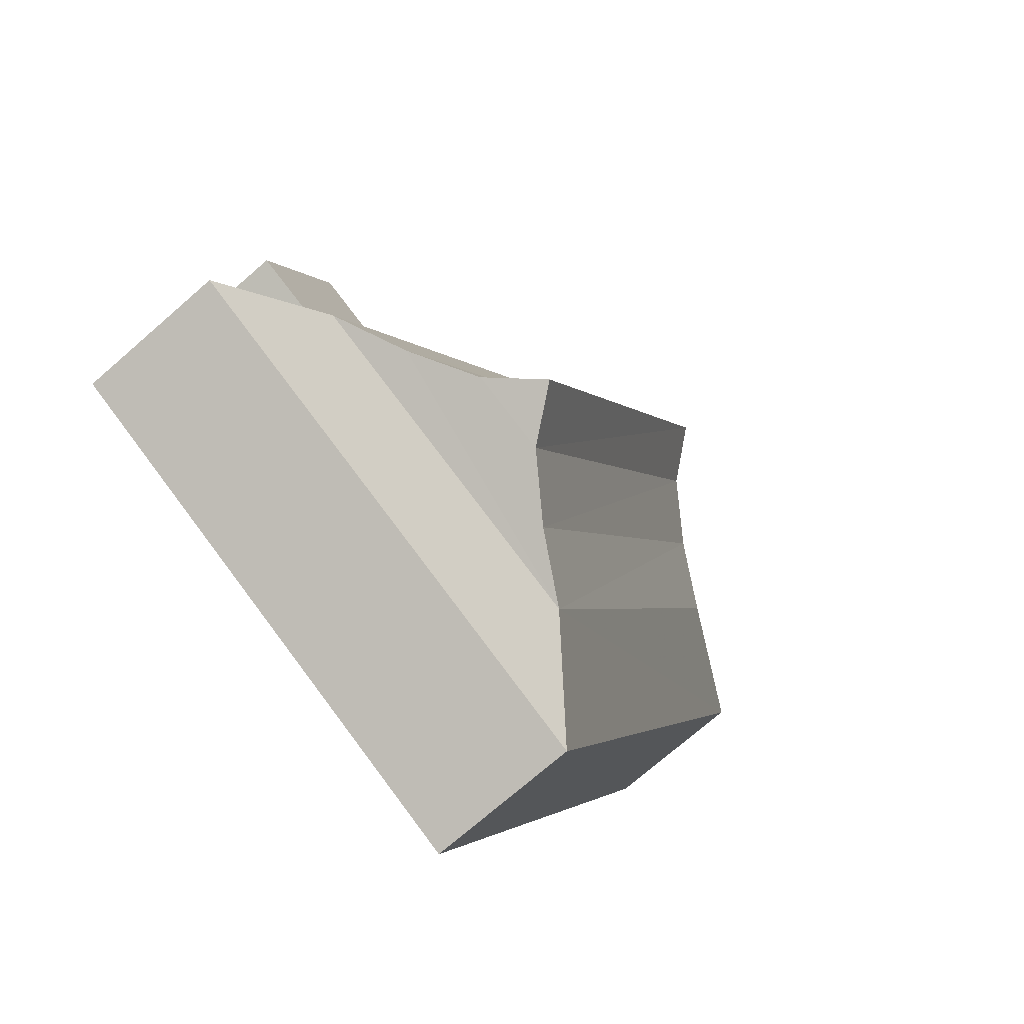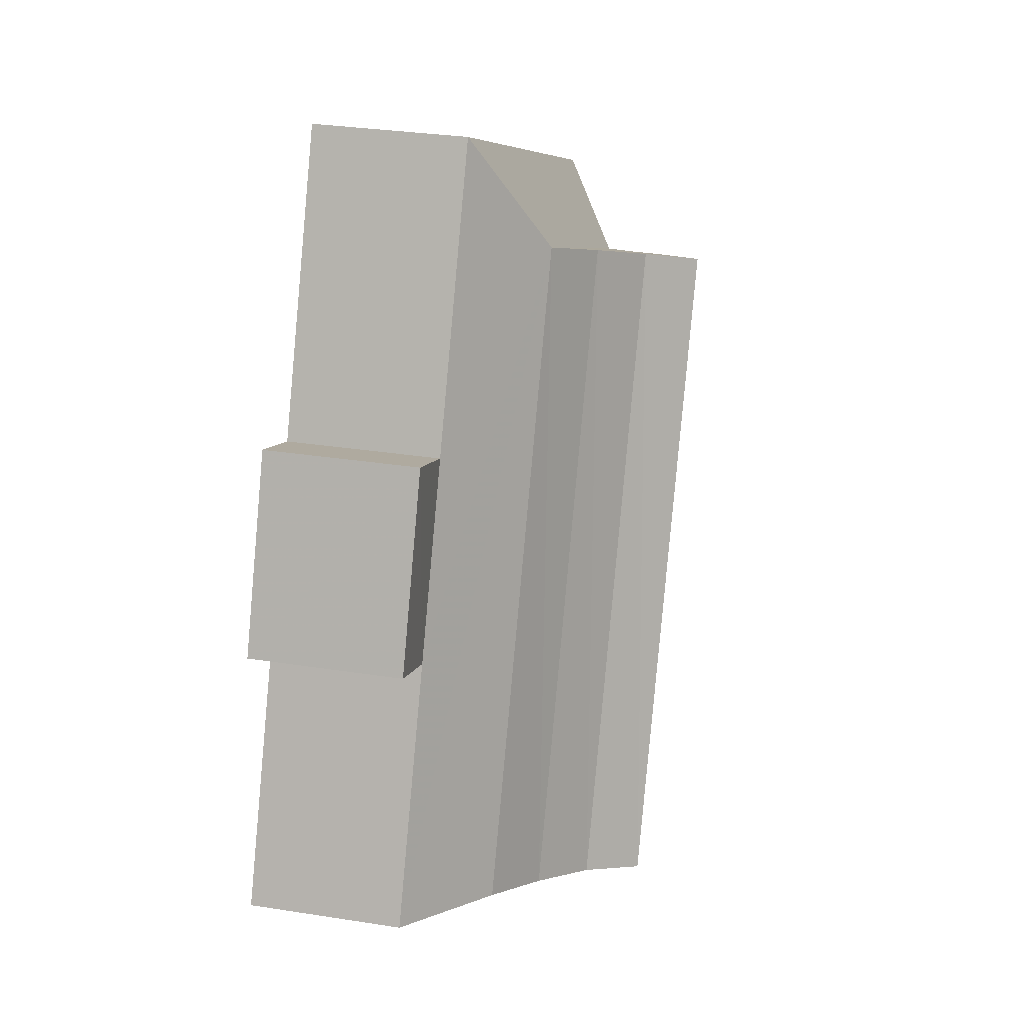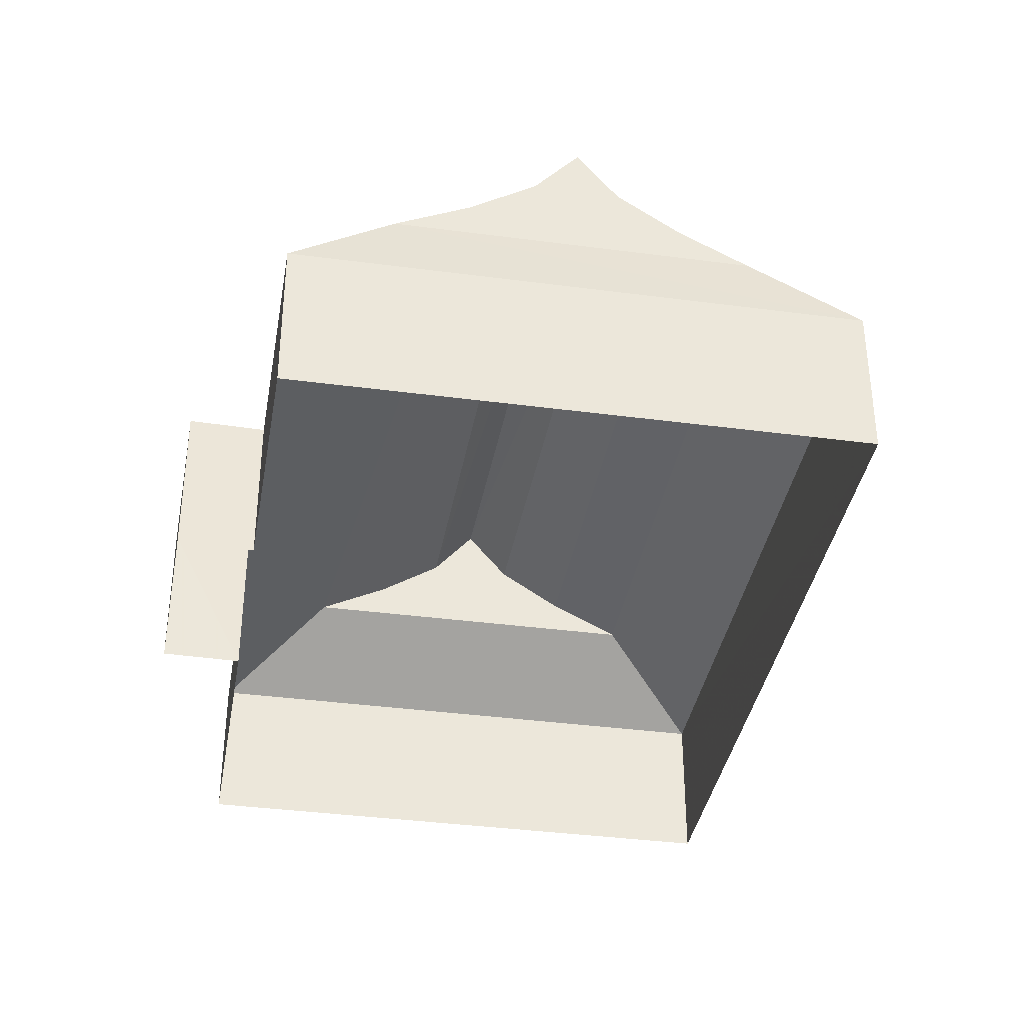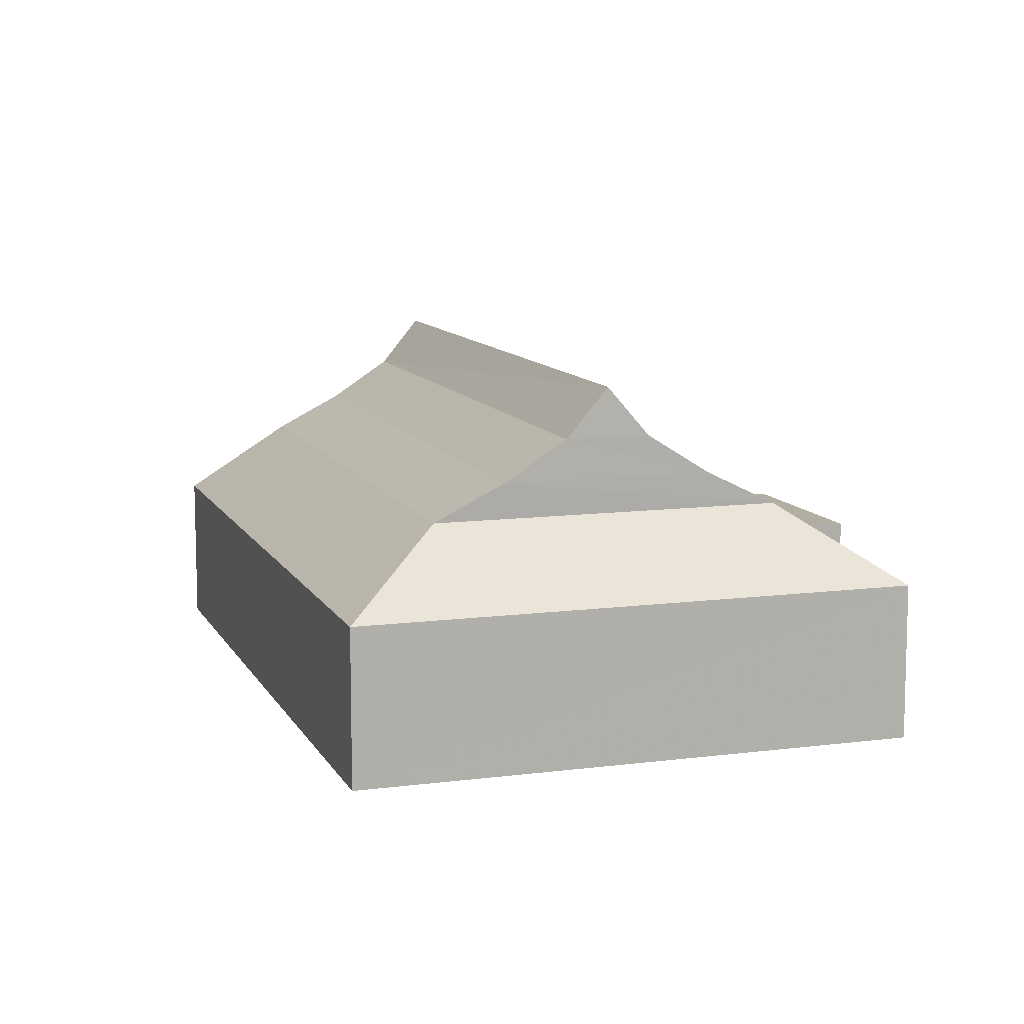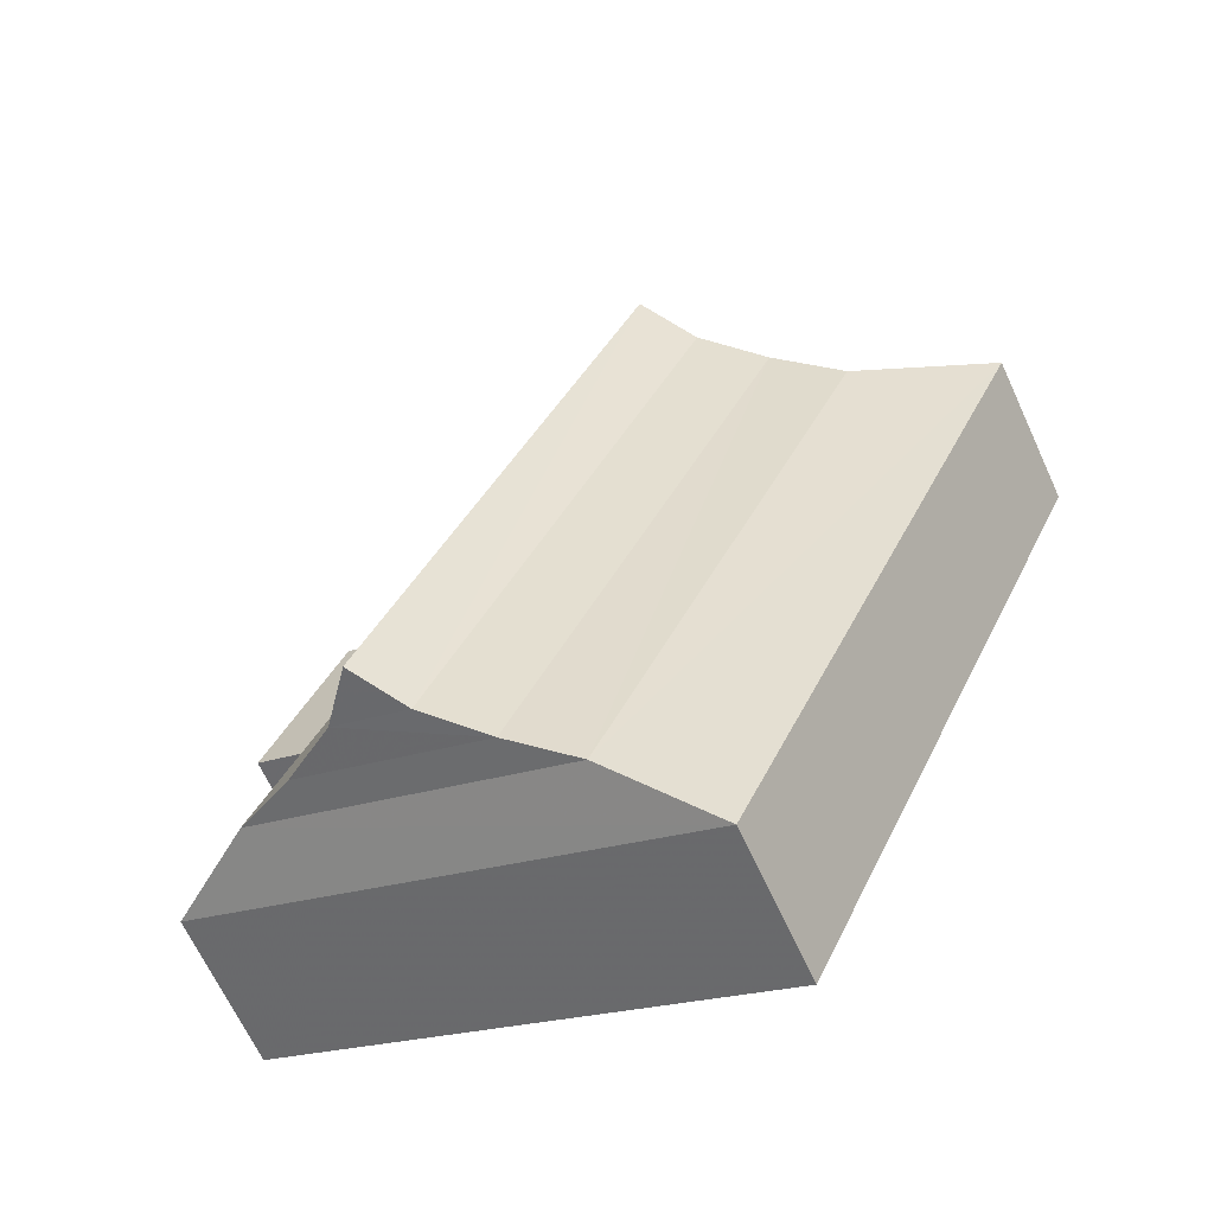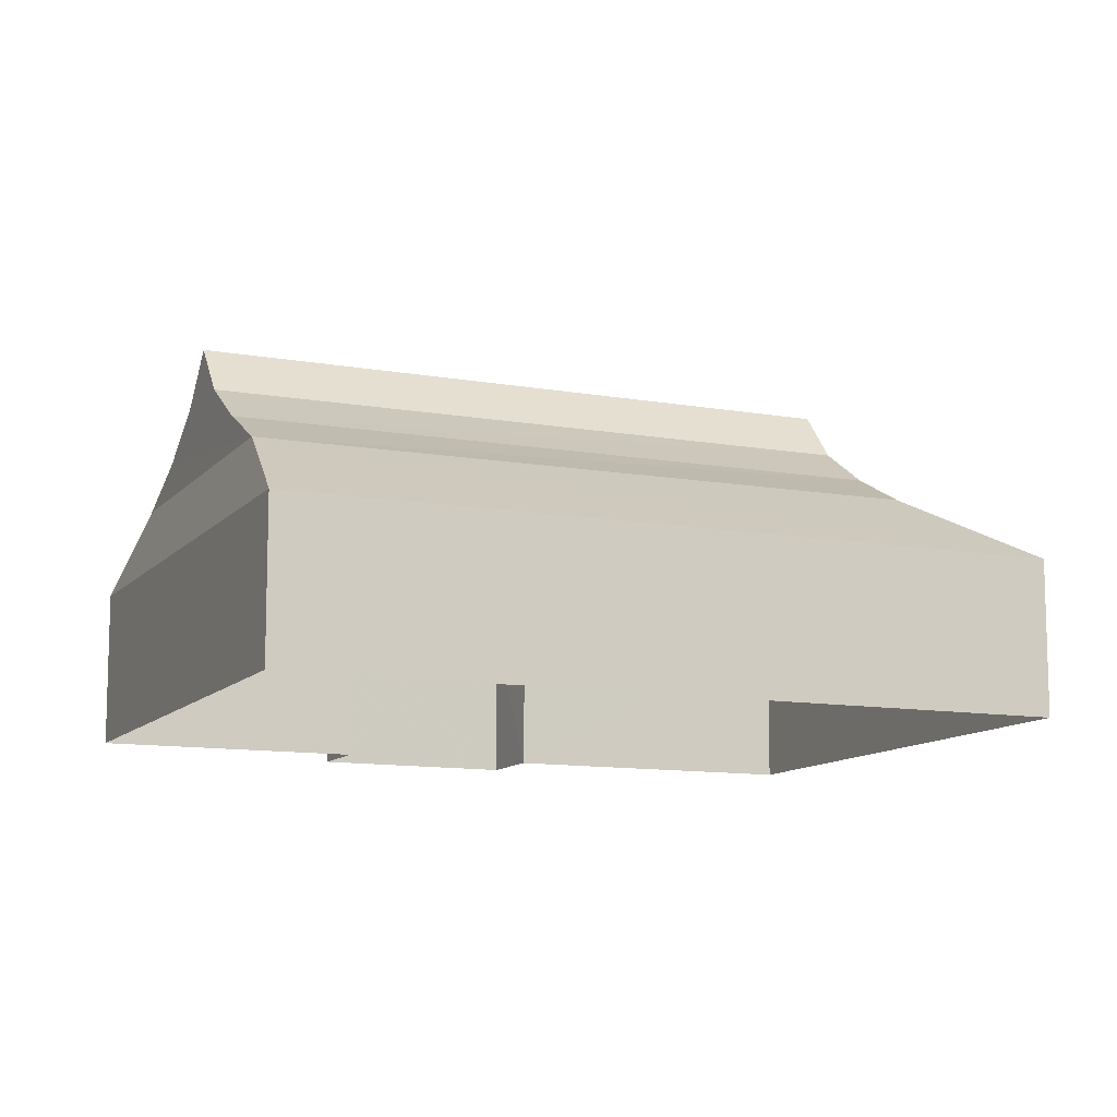
<metadata>
{"format":"obj","ext":"obj","renderer":"f3d","projection":"perspective","resolution":1024,"background":"white","views":[{"elev":-73.7,"azim":-49.0,"up":"+Y"},{"elev":30.9,"azim":-77.2,"up":"+Y"},{"elev":-37.1,"azim":-33.7,"up":"+Z"},{"elev":10.6,"azim":137.9,"up":"+Z"},{"elev":-66.7,"azim":24.8,"up":"+Y"},{"elev":-11.0,"azim":42.5,"up":"+Z"}]}
</metadata>
<code>
v -8.914e+04 -9.997e+04 5.078
v -8.912e+04 -9.997e+04 5.077
v -8.913e+04 -9.999e+04 5.08
v -8.913e+04 -9.996e+04 5.077
v -8.914e+04 -9.998e+04 5.08
v -8.914e+04 -9.997e+04 5.079
v -8.914e+04 -9.997e+04 5.078
v -8.914e+04 -9.997e+04 5.079
v -8.913e+04 -9.996e+04 9
v -8.912e+04 -9.997e+04 10.81
v -8.912e+04 -9.997e+04 9
v -8.913e+04 -9.998e+04 12.71
v -8.913e+04 -9.998e+04 11.69
v -8.913e+04 -9.997e+04 12.71
v -8.913e+04 -9.997e+04 13.96
v -8.913e+04 -9.997e+04 12.71
v -8.913e+04 -9.998e+04 13.96
v -8.914e+04 -9.998e+04 12.71
v -8.913e+04 -9.997e+04 11.69
v -8.914e+04 -9.998e+04 11.69
v -8.914e+04 -9.997e+04 9.002
v -8.914e+04 -9.997e+04 9.002
v -8.914e+04 -9.997e+04 9.002
v -8.914e+04 -9.997e+04 9.002
v -8.913e+04 -9.999e+04 9.003
v -8.914e+04 -9.998e+04 10.81
v -8.914e+04 -9.998e+04 9.003
v -8.913e+04 -9.997e+04 11.69
v -8.913e+04 -9.998e+04 10.81
v -8.913e+04 -9.997e+04 10.81
f 1 2 3
f 4 2 1
f 3 5 6
f 1 6 7
f 7 6 8
f 1 3 6
f 9 10 11
f 12 13 14
f 15 16 17
f 18 19 20
f 21 22 23
f 21 24 22
f 25 26 27
f 28 29 10
f 15 14 16
f 19 30 20
f 13 29 28
f 16 19 18
f 28 30 19
f 28 10 30
f 17 18 12
f 10 29 11
f 20 30 26
f 29 20 26
f 29 13 20
f 27 30 21
f 30 9 24
f 30 24 21
f 17 12 15
f 15 12 14
f 13 18 20
f 13 12 18
f 14 13 28
f 30 10 9
f 11 29 25
f 29 26 25
f 17 16 18
f 14 19 16
f 14 28 19
f 27 26 30
f 6 23 8
f 6 21 23
f 1 7 22
f 24 1 22
f 21 5 27
f 21 6 5
f 9 2 4
f 9 11 2
f 11 3 2
f 11 25 3
f 25 5 3
f 25 27 5
f 22 7 8
f 23 22 8
f 1 9 4
f 1 24 9

</code>
